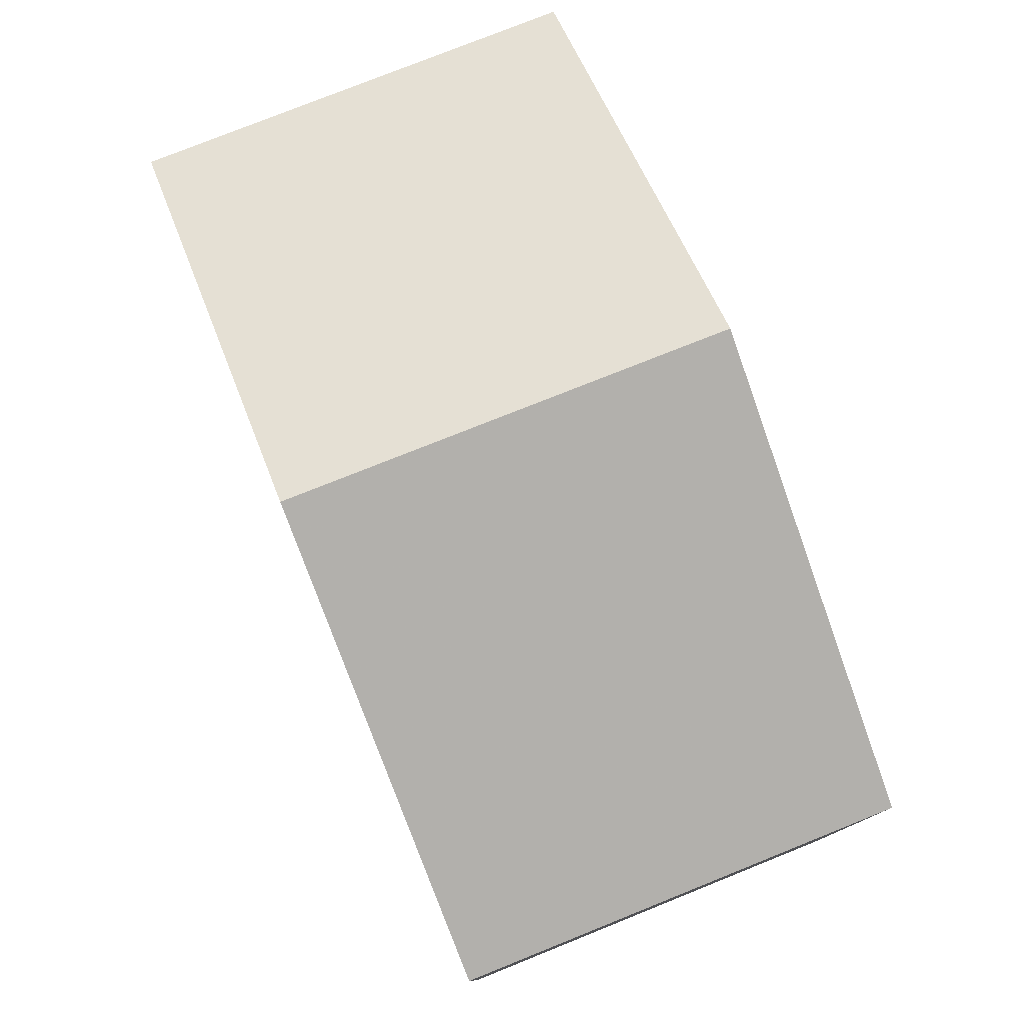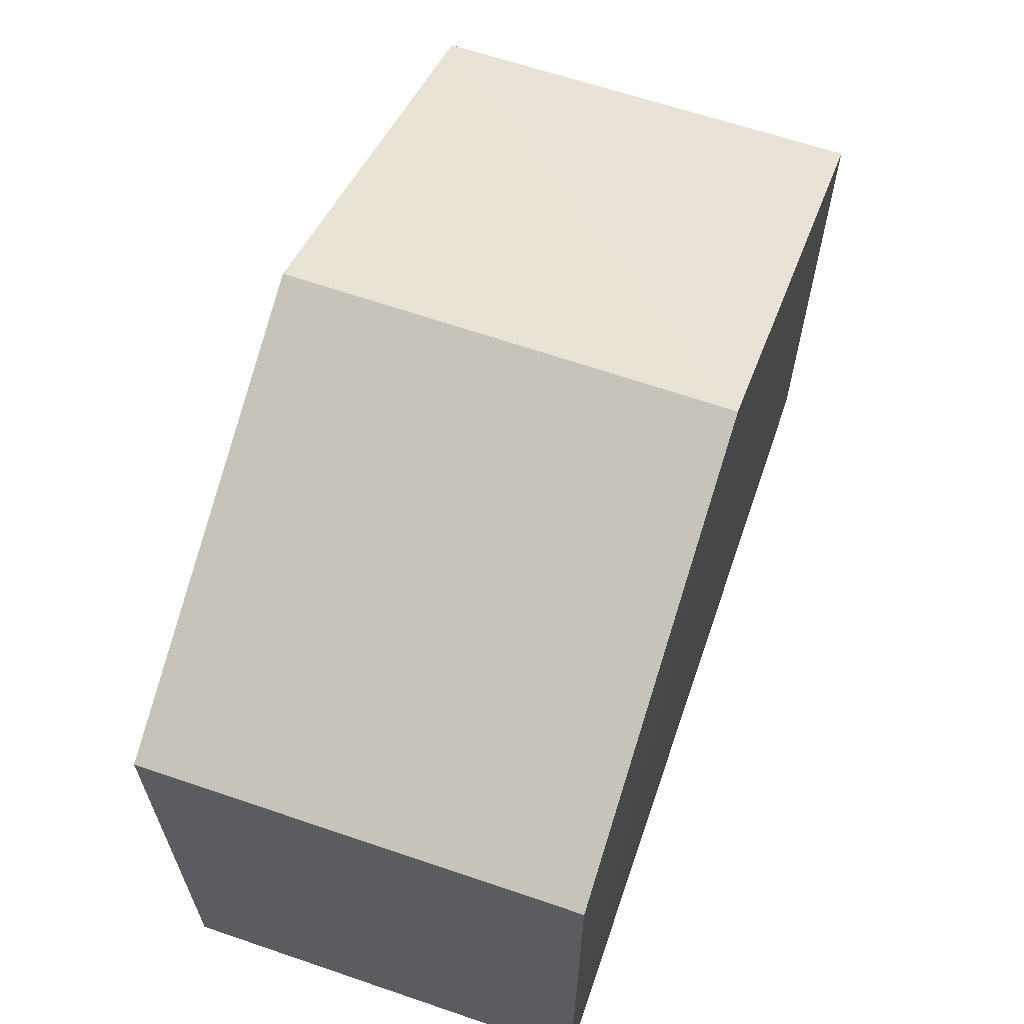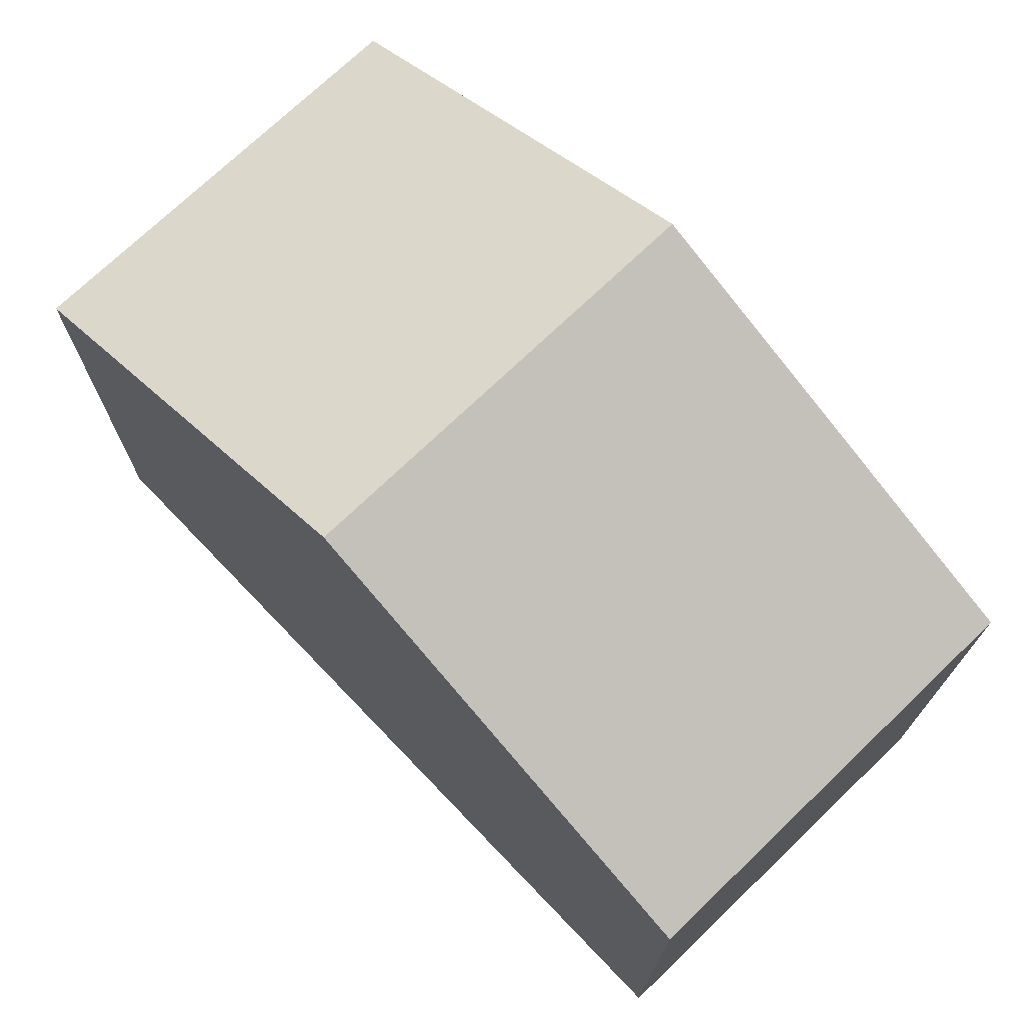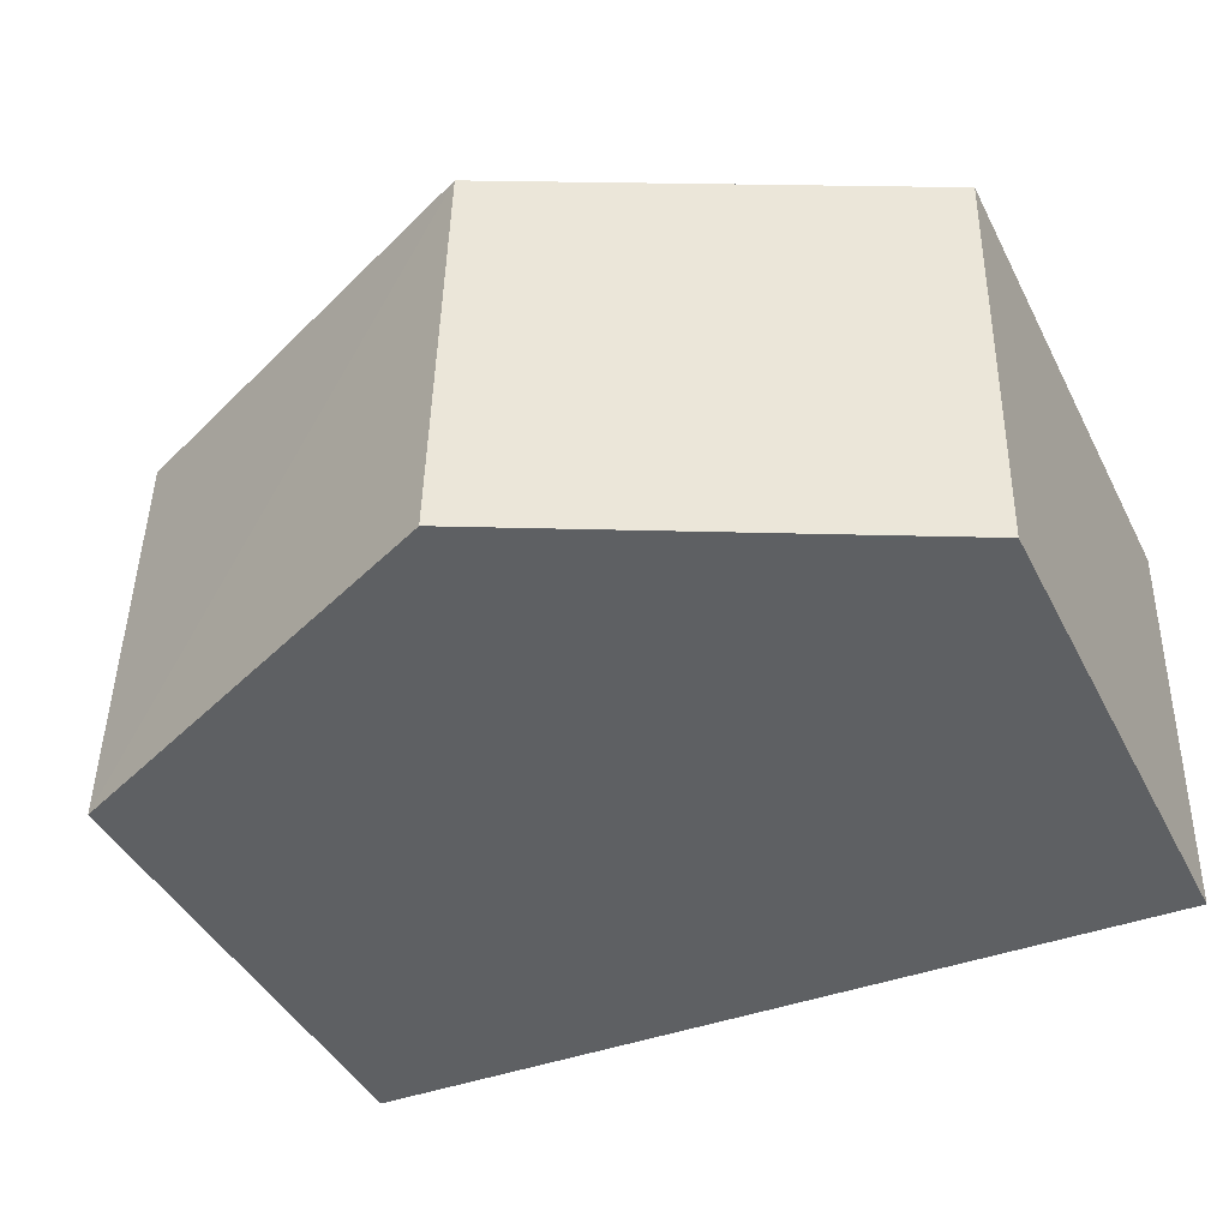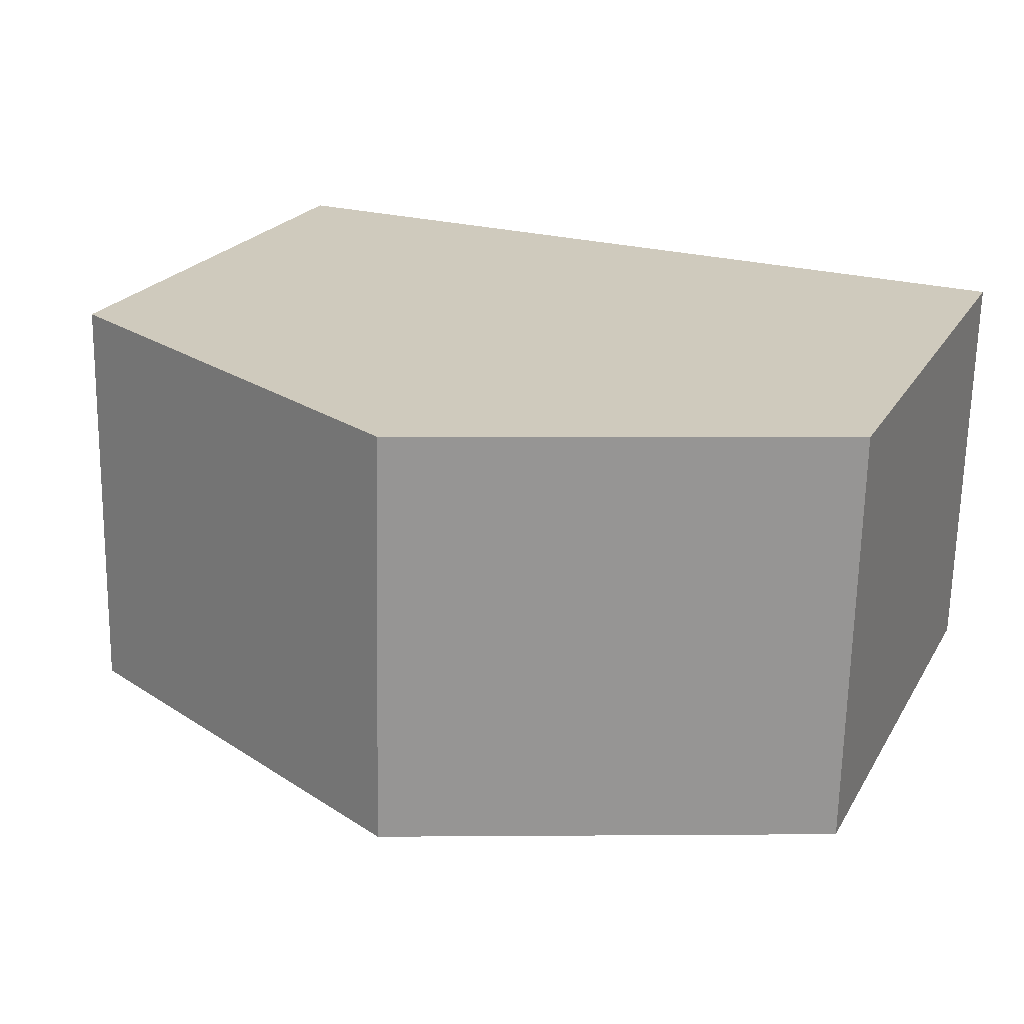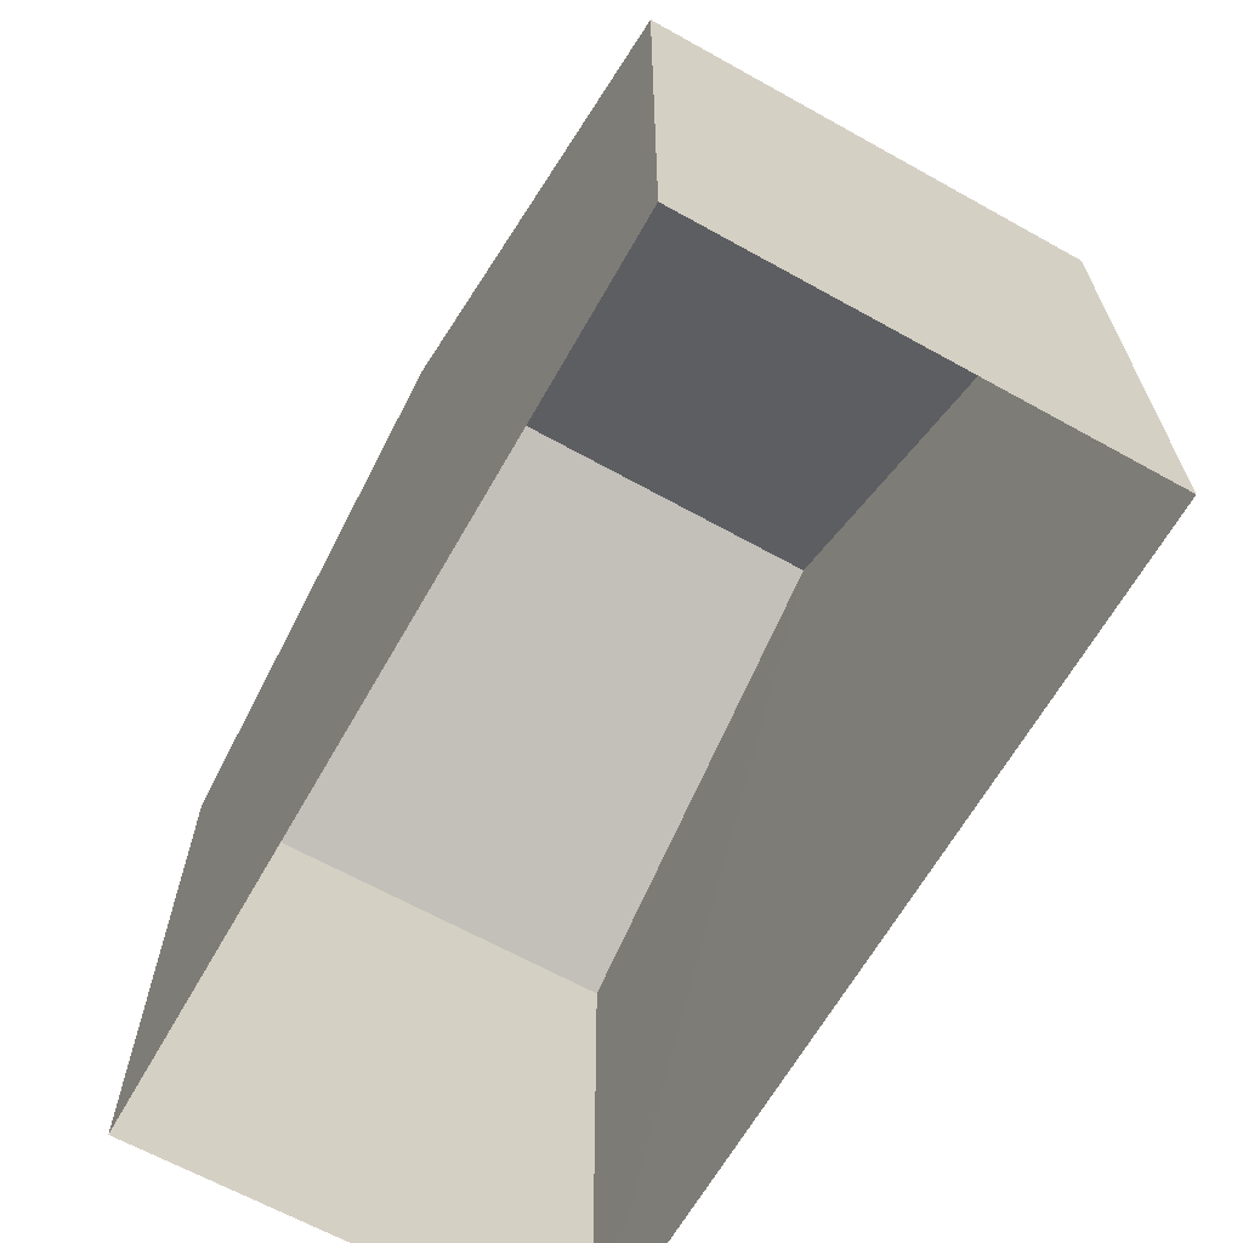
<metadata>
{"format":"obj","ext":"obj","renderer":"f3d","projection":"perspective","resolution":1024,"background":"white","views":[{"elev":78.6,"azim":-112.9,"up":"+Z"},{"elev":63.6,"azim":107.7,"up":"+Z"},{"elev":72.2,"azim":-135.2,"up":"+Z"},{"elev":-42.7,"azim":25.5,"up":"+Y"},{"elev":22.1,"azim":23.0,"up":"+Y"},{"elev":-64.8,"azim":-120.7,"up":"+Z"}]}
</metadata>
<code>
v -3.725e+05 -1.042e+05 29.28
v -3.725e+05 -1.042e+05 29.28
v -3.725e+05 -1.042e+05 29.28
v -3.725e+05 -1.042e+05 29.28
v -3.725e+05 -1.042e+05 38.6
v -3.725e+05 -1.042e+05 36.04
v -3.725e+05 -1.042e+05 38.6
v -3.725e+05 -1.042e+05 36.04
v -3.725e+05 -1.042e+05 36.04
v -3.725e+05 -1.042e+05 36.04
f 1 2 3
f 4 1 3
f 5 6 7
f 5 8 6
f 7 9 5
f 7 10 9
f 9 3 5
f 3 2 5
f 2 8 5
f 10 4 3
f 9 10 3
f 6 1 7
f 1 4 7
f 4 10 7
f 6 2 1
f 6 8 2

</code>
